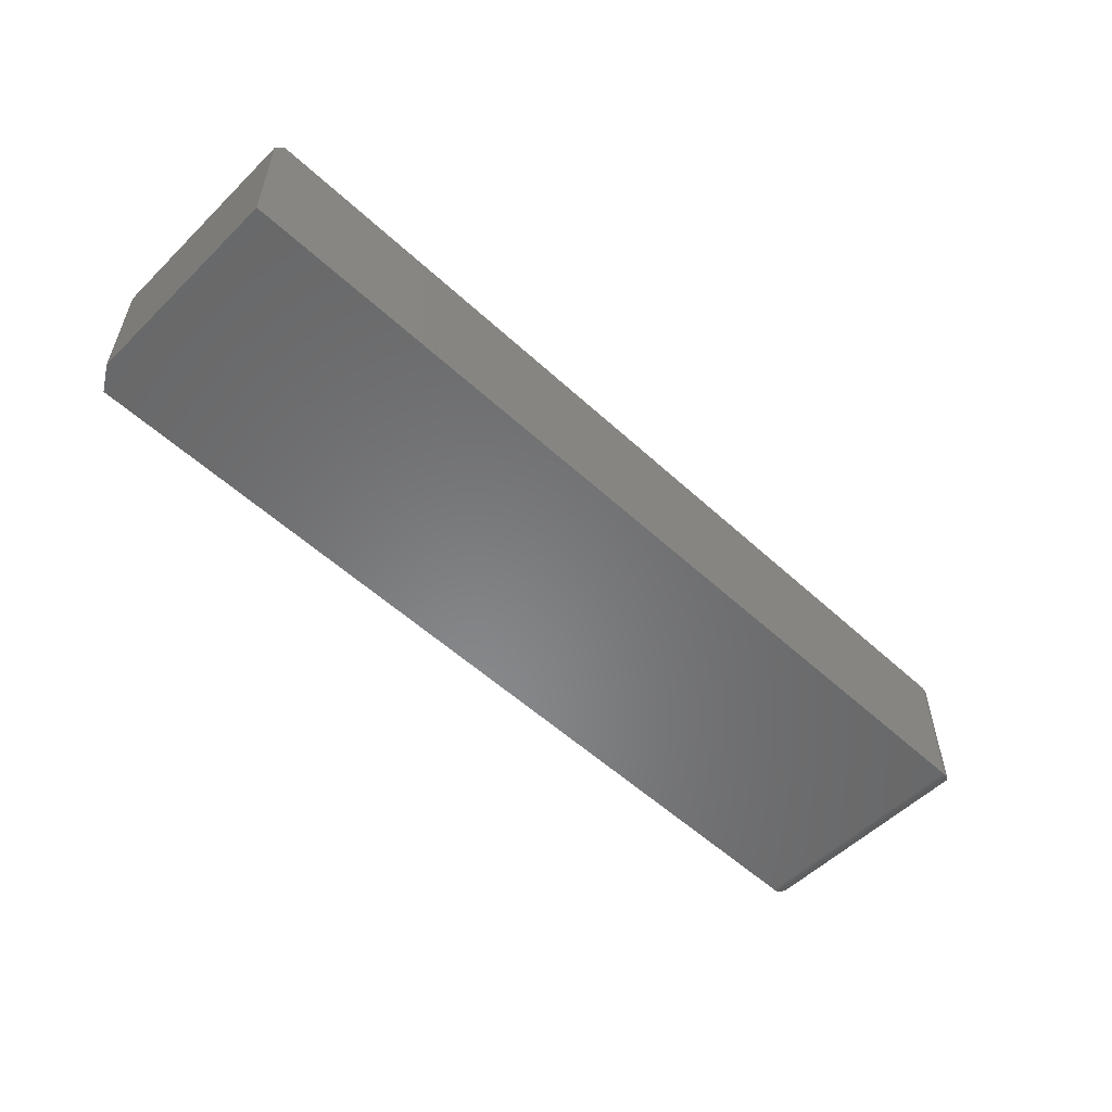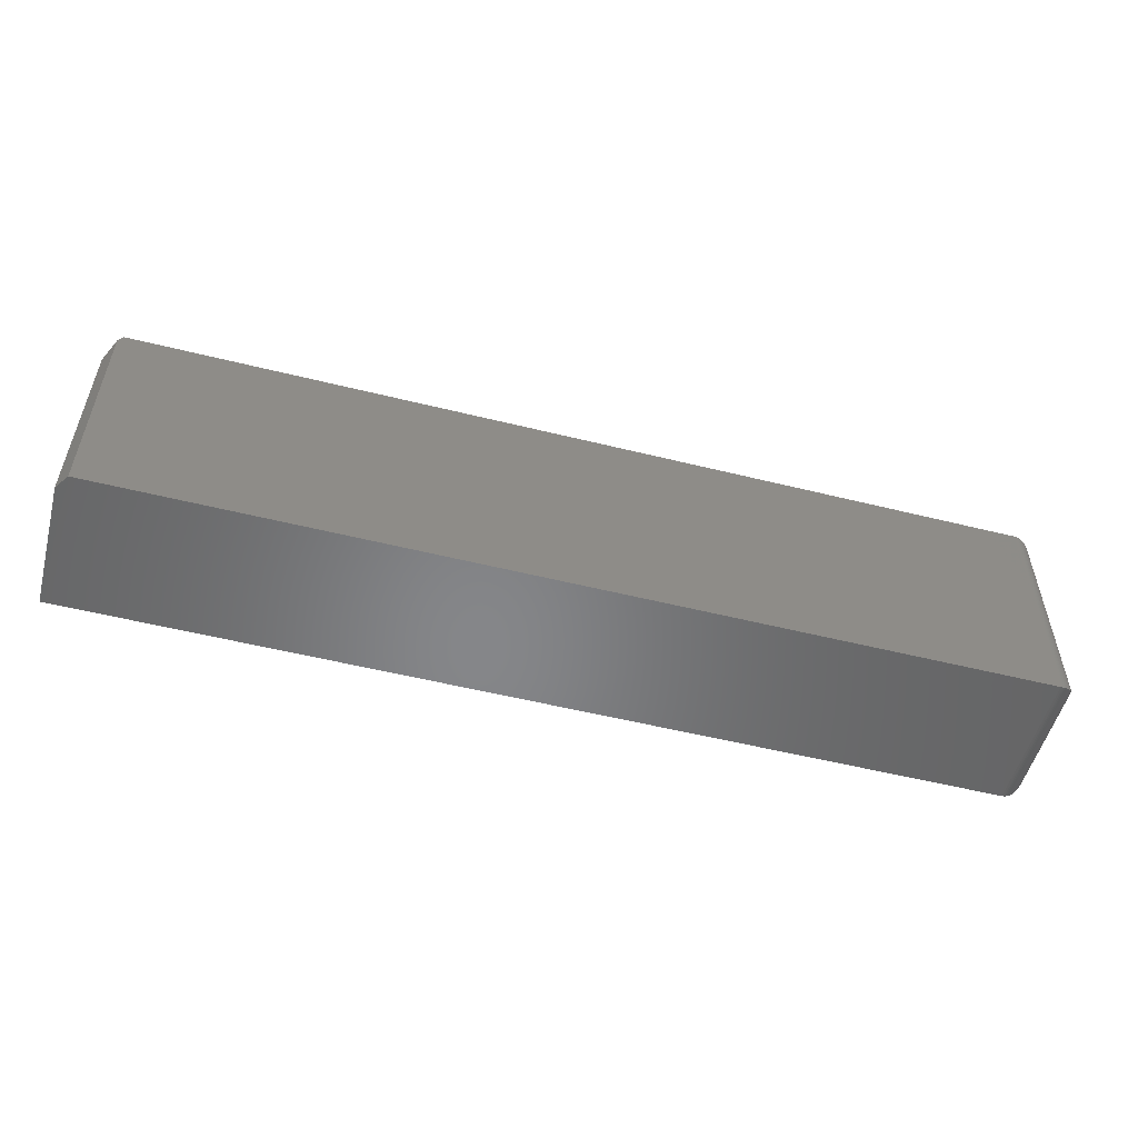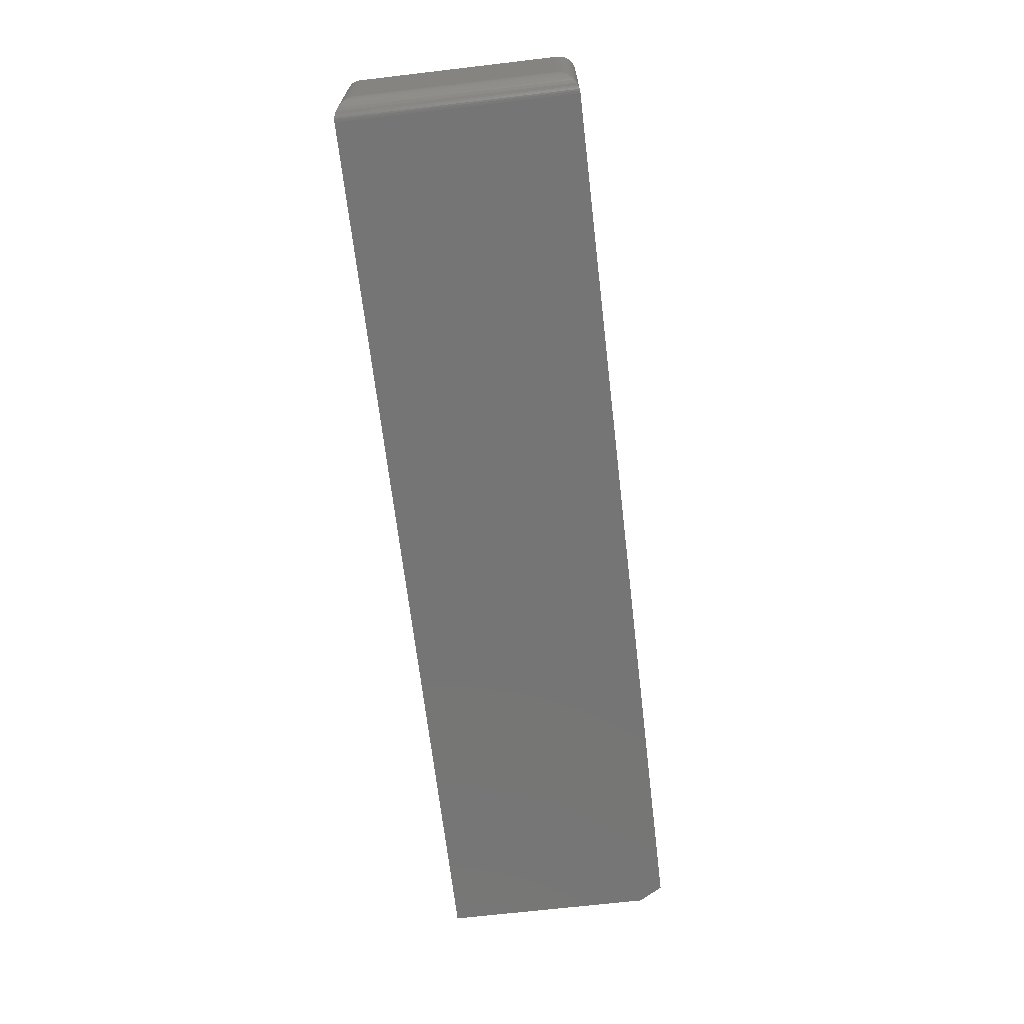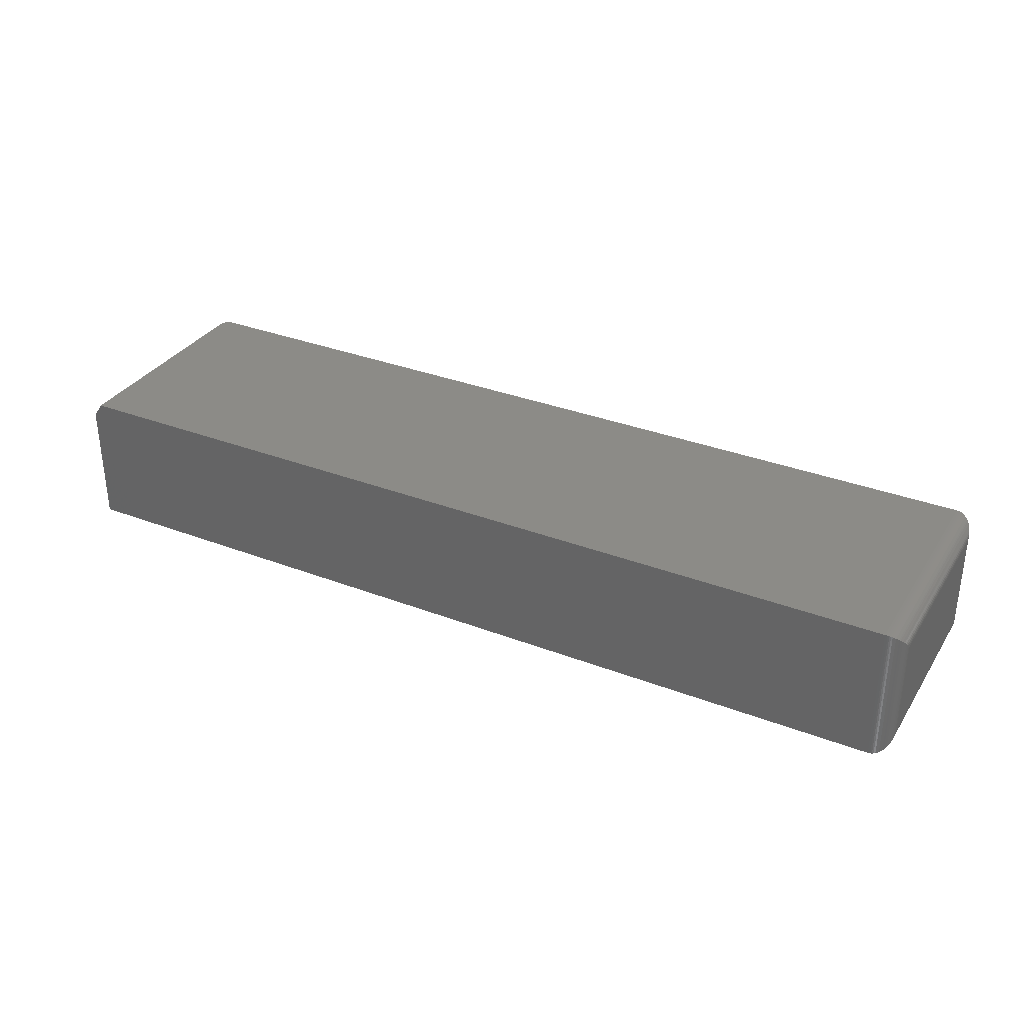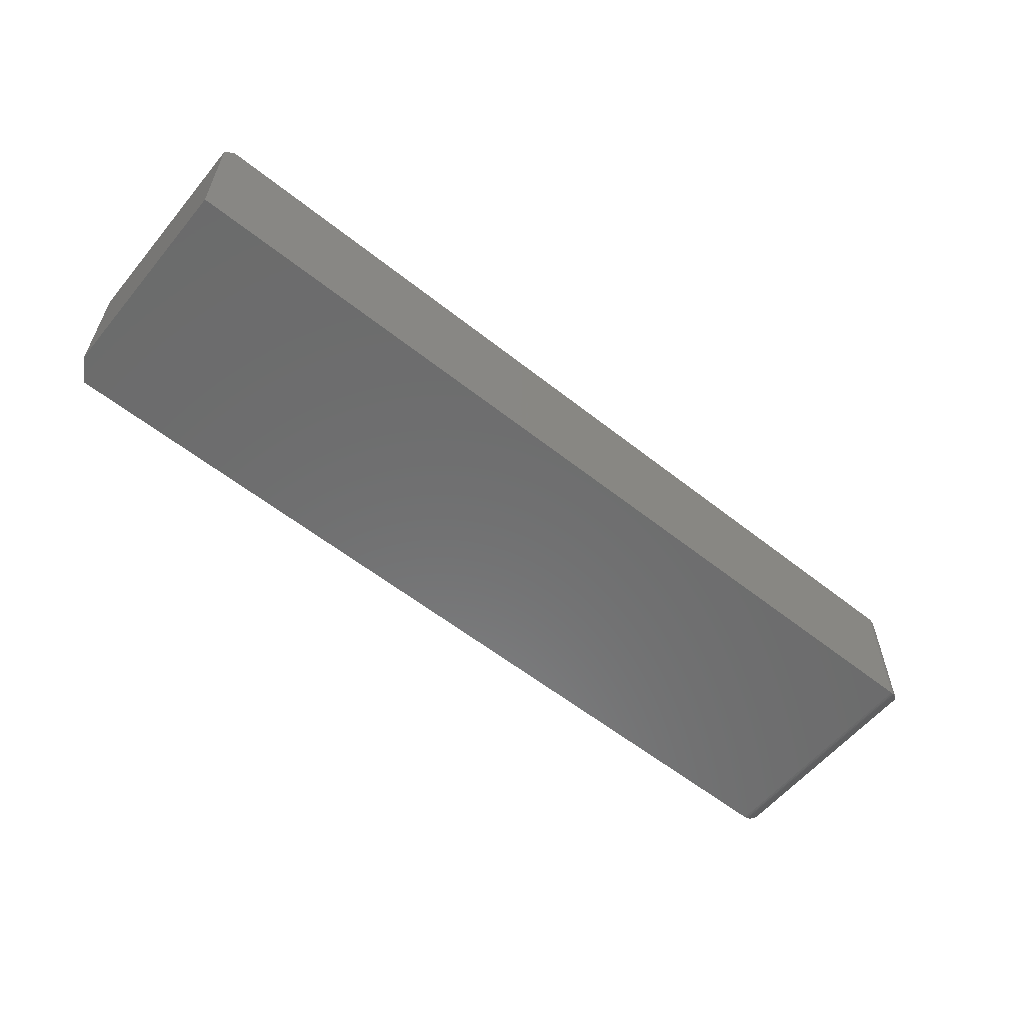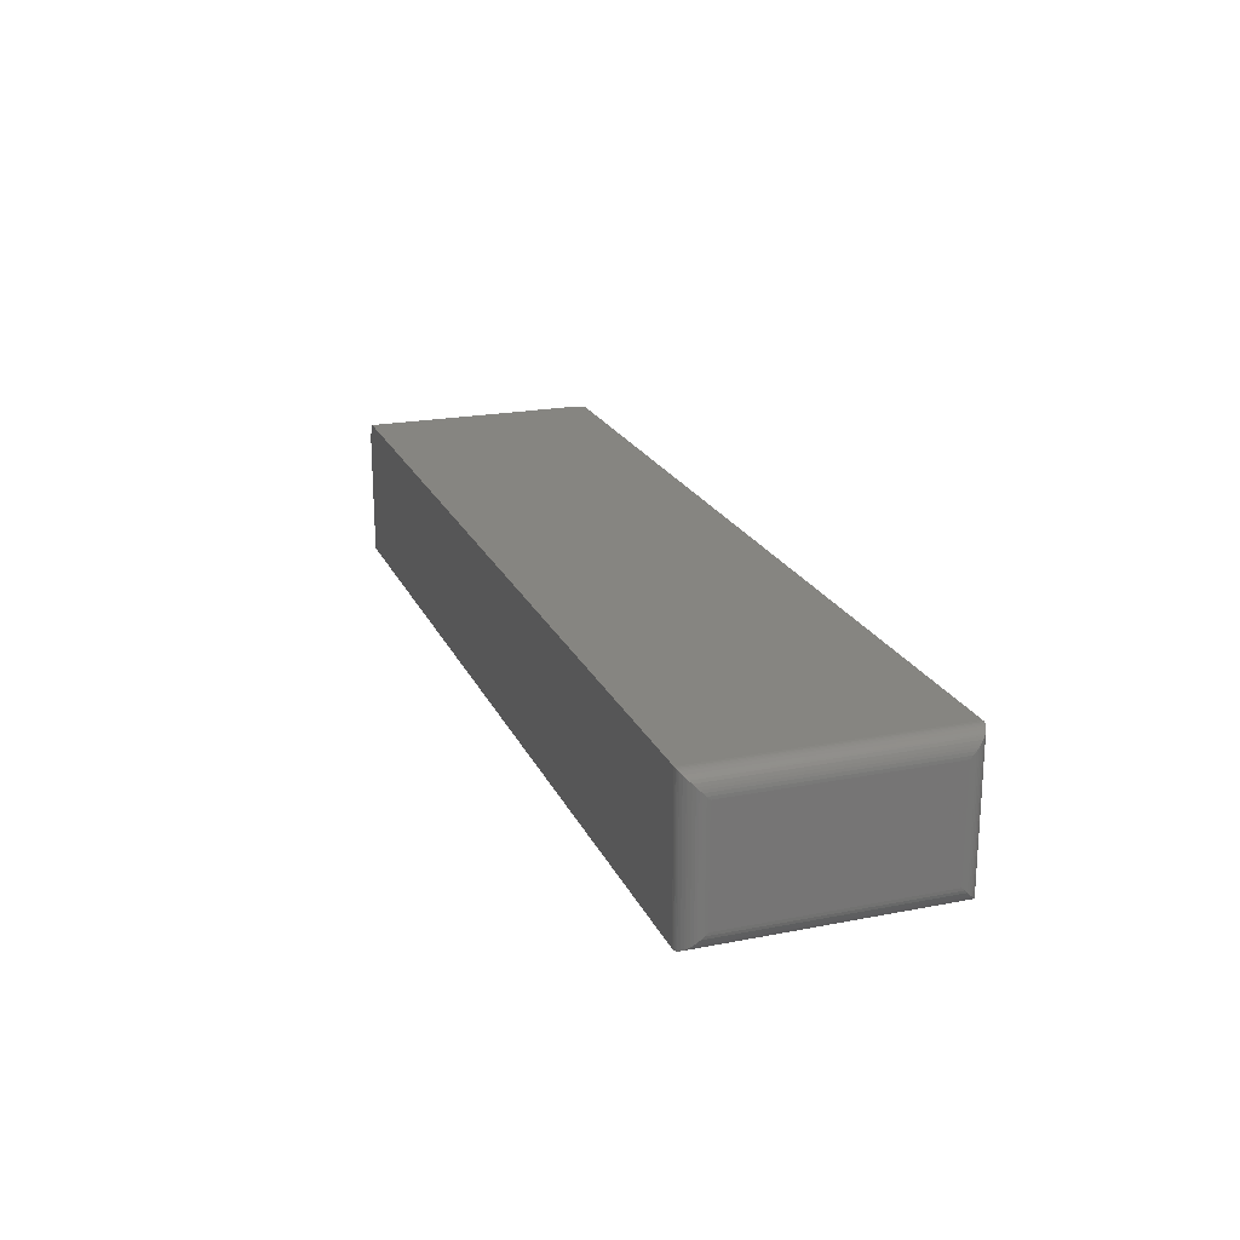
<metadata>
{"format":"stl","ext":"stl","renderer":"f3d","projection":"perspective","resolution":1024,"background":"white","views":[{"elev":-54.7,"azim":135.8,"up":"+Y"},{"elev":-53.3,"azim":165.1,"up":"+Z"},{"elev":-67.7,"azim":-83.3,"up":"+Y"},{"elev":33.1,"azim":-152.1,"up":"+Y"},{"elev":-58.2,"azim":140.7,"up":"+Y"},{"elev":21.0,"azim":-109.3,"up":"+Y"}]}
</metadata>
<code>
# stl→obj: 64 verts, 124 faces
v 0.75 -0.02344 -0.1875
v 0.7344 1.648e-16 -0.1875
v 0.75 -0.02344 0.1524
v 0.7344 2.053e-16 0.1784
v 0.7266 1.85e-16 0.1914
v -0.7188 2.451e-17 0.1914
v -0.7188 1.041e-17 -0.1875
v 0.7266 -0.2266 0.1914
v -0.7188 -0.2266 0.1914
v 0.75 -0.2266 -0.1875
v 0.75 -0.2266 0.1524
v -0.7188 -0.2266 -0.1875
v -0.75 -0.1953 0.1602
v -0.75 -0.03125 0.1602
v -0.75 -0.1953 -0.1562
v -0.75 -0.03125 -0.1562
v -0.7497 -0.02683 0.1646
v -0.7497 -0.02683 -0.1607
v -0.73 -0.002081 0.1894
v -0.7345 -0.004275 -0.1832
v -0.7345 -0.004275 0.1872
v -0.7387 -0.007174 -0.1803
v -0.7387 -0.007174 0.1843
v -0.7405 -0.008839 -0.1787
v -0.7405 -0.008839 0.1826
v -0.7435 -0.01217 -0.1753
v -0.7435 -0.01217 0.1793
v -0.7459 -0.01574 -0.1718
v -0.7459 -0.01574 0.1757
v -0.7475 -0.0191 -0.1684
v -0.7475 -0.0191 0.1724
v -0.7488 -0.02255 -0.165
v -0.7488 -0.02255 0.1689
v -0.7226 -0.0002397 0.1912
v -0.7226 -0.0002397 -0.1873
v -0.7251 -0.0006549 0.1908
v -0.7251 -0.0006549 -0.1868
v -0.7275 -0.001261 0.1902
v -0.7275 -0.001261 -0.1862
v -0.73 -0.002081 -0.1854
v -0.7497 -0.1997 0.1646
v -0.7488 -0.204 0.1689
v -0.7475 -0.2075 0.1723
v -0.7459 -0.2108 0.1757
v -0.7435 -0.2144 0.1793
v -0.7405 -0.2177 0.1826
v -0.7387 -0.2194 0.1843
v -0.7345 -0.2223 0.1872
v -0.73 -0.2245 0.1894
v -0.7226 -0.2263 0.1912
v -0.7251 -0.2259 0.1908
v -0.7275 -0.2253 0.1902
v -0.7497 -0.1997 -0.1607
v -0.7488 -0.204 -0.165
v -0.7475 -0.2075 -0.1684
v -0.7459 -0.2108 -0.1718
v -0.7435 -0.2144 -0.1753
v -0.7405 -0.2177 -0.1787
v -0.7387 -0.2194 -0.1803
v -0.7345 -0.2223 -0.1832
v -0.73 -0.2245 -0.1854
v -0.7226 -0.2263 -0.1873
v -0.7251 -0.2259 -0.1868
v -0.7275 -0.2253 -0.1862
f 1 2 3
f 3 2 4
f 5 4 6
f 6 4 2
f 6 2 7
f 8 5 9
f 9 5 6
f 10 1 11
f 11 1 3
f 12 10 9
f 9 10 11
f 9 11 8
f 4 5 3
f 3 5 8
f 3 8 11
f 12 7 10
f 10 7 2
f 10 2 1
f 13 14 15
f 15 14 16
f 16 17 18
f 16 14 17
f 19 20 21
f 21 20 22
f 21 22 23
f 23 22 24
f 23 24 25
f 25 24 26
f 25 26 27
f 27 26 28
f 27 28 29
f 29 28 30
f 29 30 31
f 31 30 32
f 31 32 33
f 33 32 18
f 33 18 17
f 6 7 34
f 34 7 35
f 34 35 36
f 36 35 37
f 36 37 38
f 38 37 39
f 38 39 19
f 19 39 40
f 19 40 20
f 14 41 17
f 14 13 41
f 17 41 42
f 17 42 33
f 33 42 43
f 33 43 31
f 31 43 44
f 31 44 29
f 29 44 45
f 29 45 27
f 27 45 46
f 27 46 25
f 25 46 47
f 25 47 23
f 23 47 48
f 23 48 21
f 21 48 49
f 9 6 50
f 50 6 34
f 50 34 51
f 51 34 36
f 51 36 52
f 52 36 38
f 52 38 49
f 49 38 19
f 49 19 21
f 13 53 41
f 13 15 53
f 41 53 54
f 41 54 42
f 42 54 55
f 42 55 43
f 43 55 56
f 43 56 44
f 44 56 57
f 44 57 45
f 45 57 58
f 45 58 46
f 46 58 59
f 46 59 47
f 47 59 60
f 47 60 48
f 48 60 61
f 12 9 62
f 62 9 50
f 62 50 63
f 63 50 51
f 63 51 64
f 64 51 52
f 64 52 61
f 61 52 49
f 61 49 48
f 15 18 53
f 15 16 18
f 40 60 20
f 20 60 59
f 20 59 22
f 22 59 58
f 22 58 24
f 24 58 57
f 24 57 26
f 26 57 56
f 26 56 28
f 28 56 55
f 28 55 30
f 30 55 54
f 30 54 32
f 32 54 53
f 32 53 18
f 7 12 35
f 35 12 62
f 35 62 37
f 37 62 63
f 37 63 39
f 39 63 64
f 39 64 40
f 40 64 61
f 40 61 60

</code>
